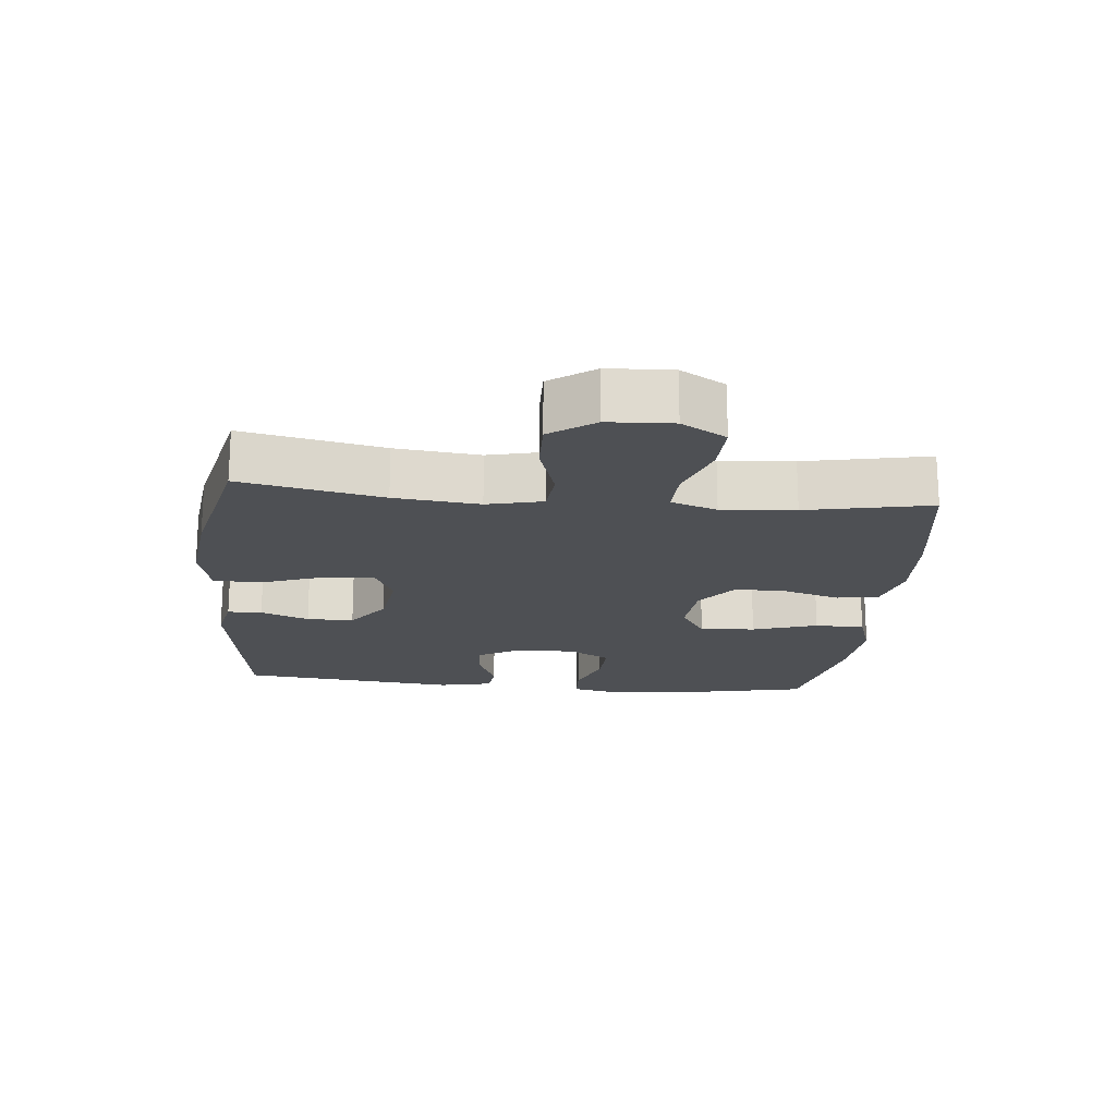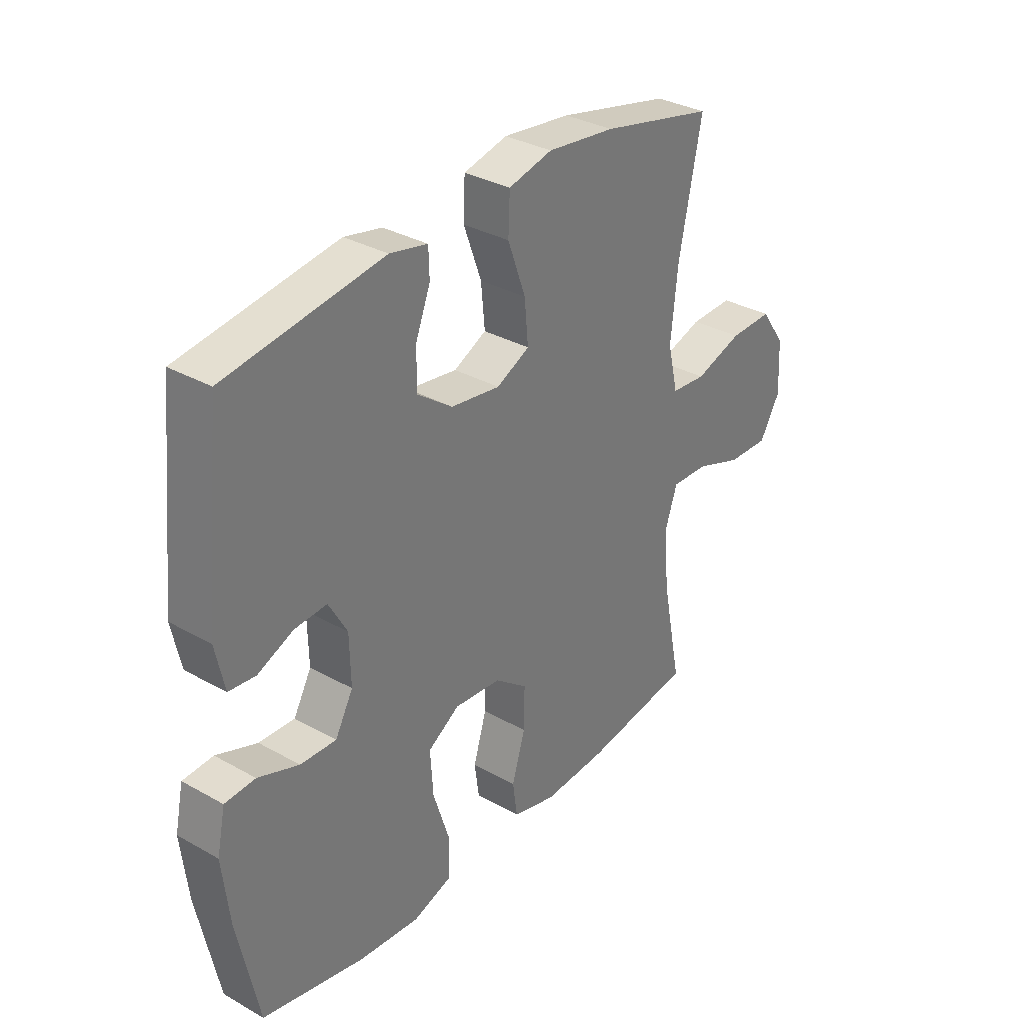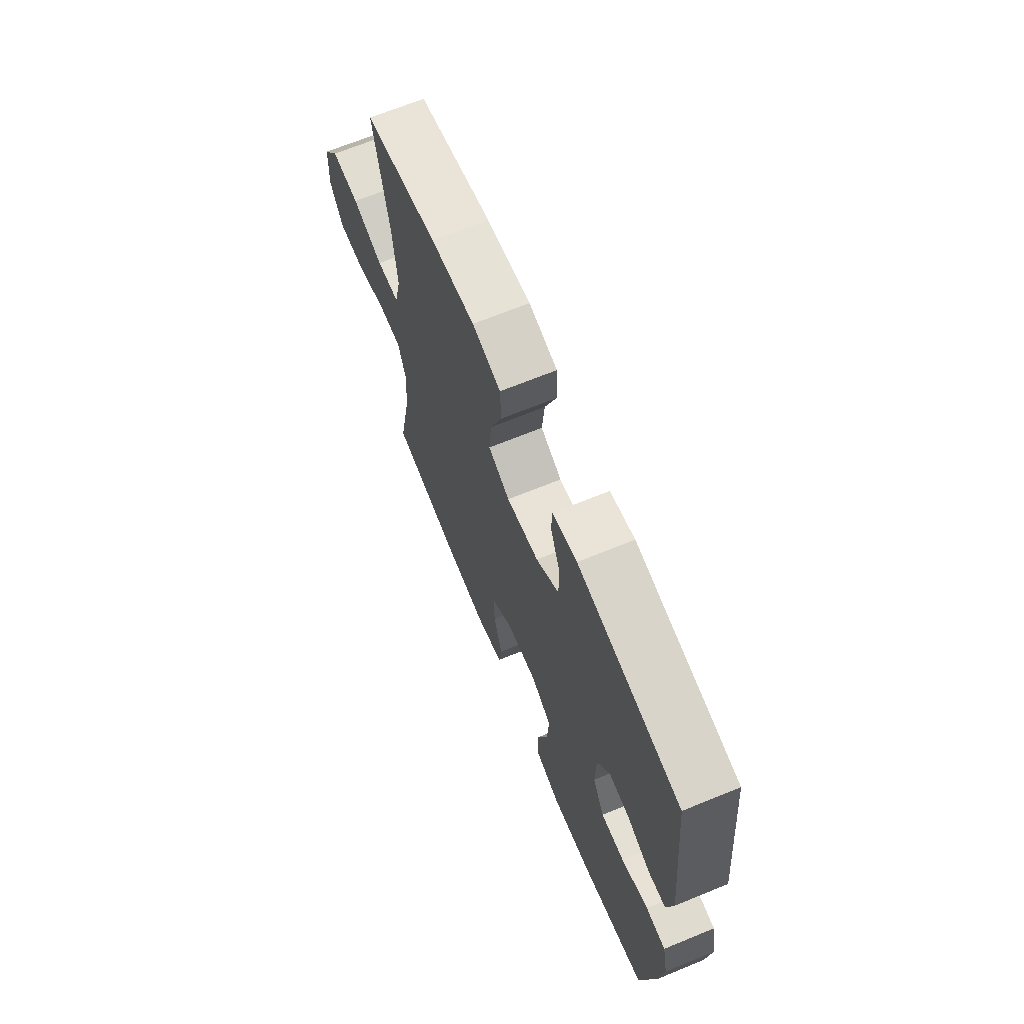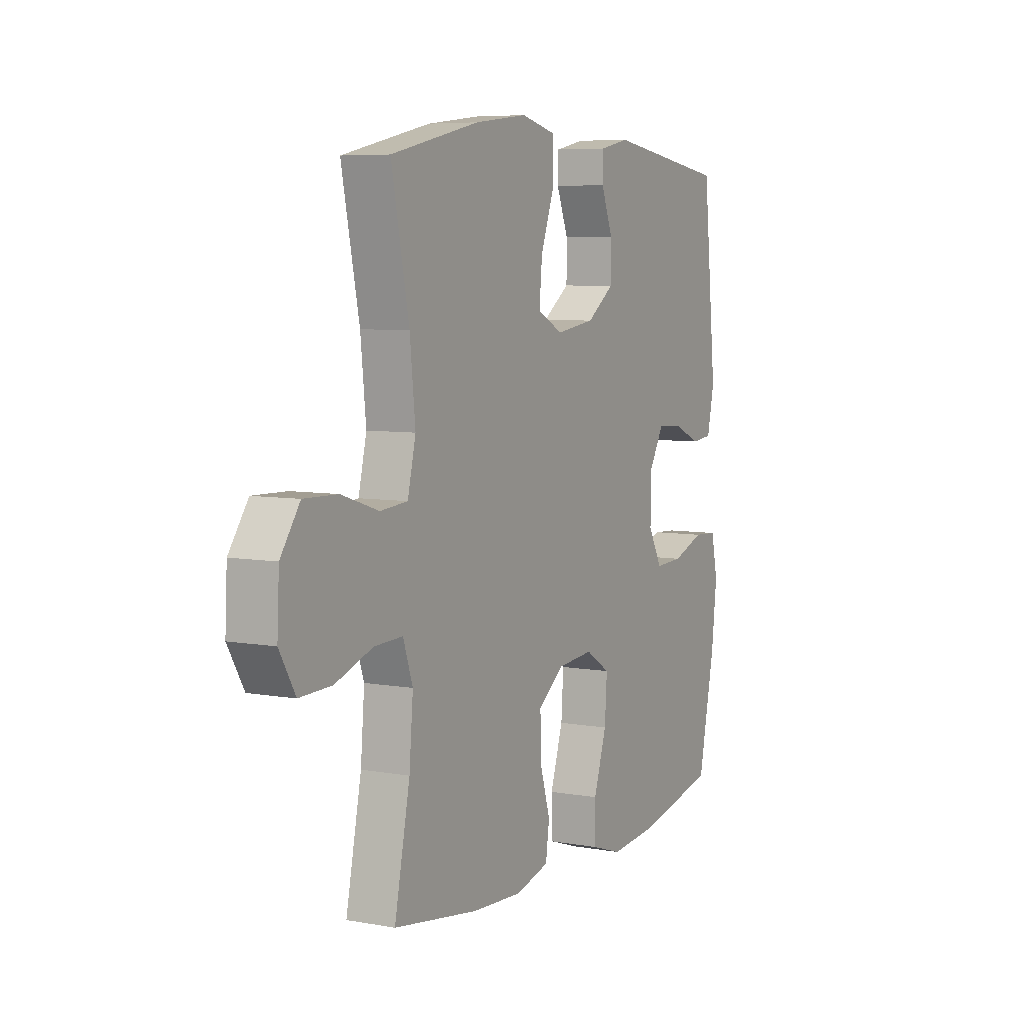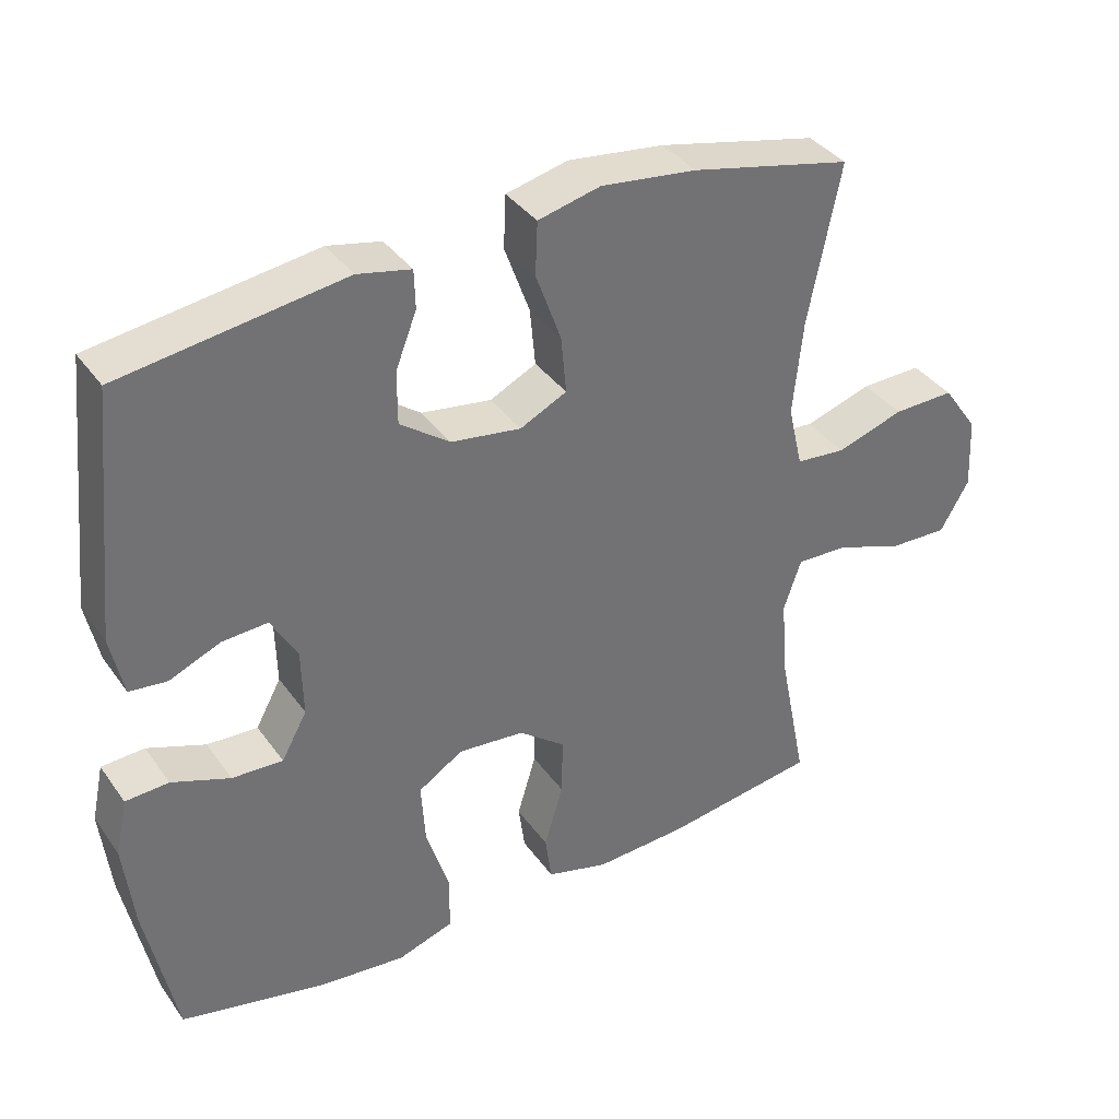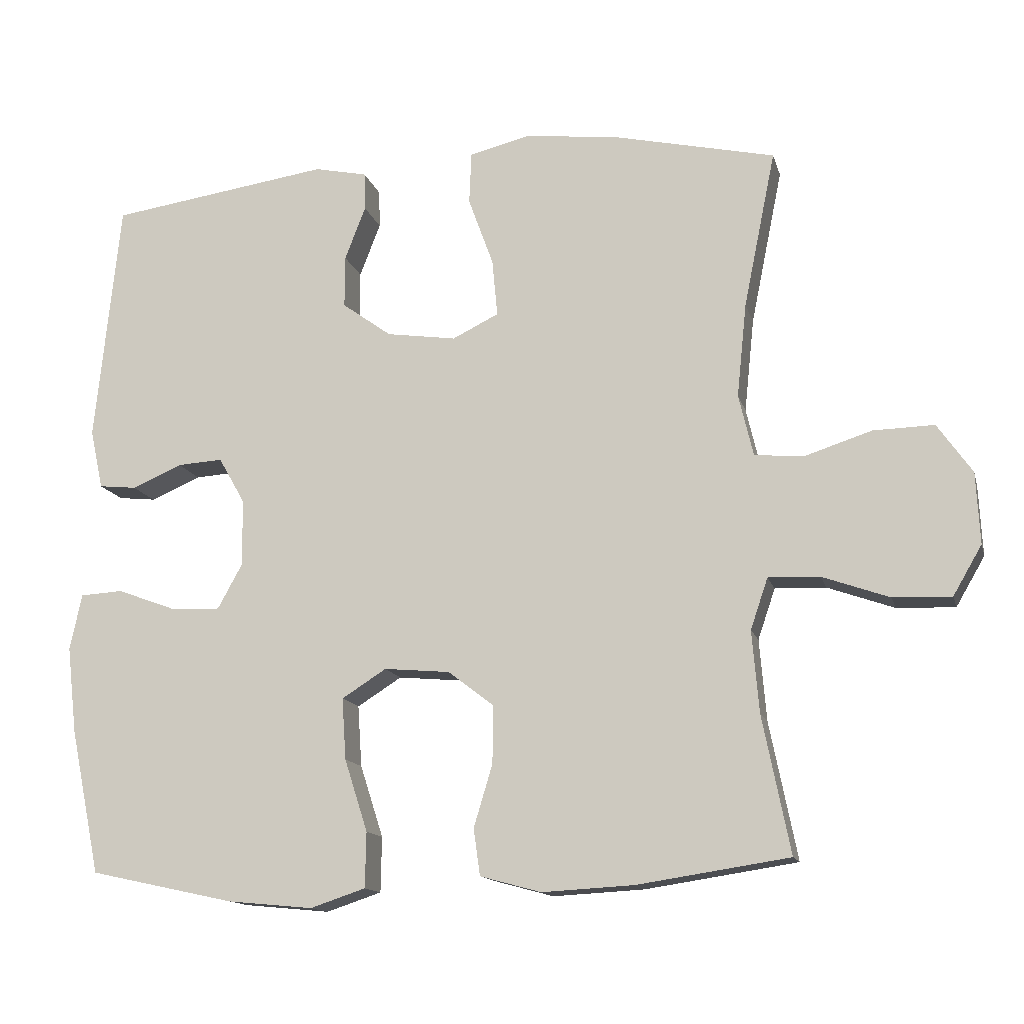
<metadata>
{"format":"obj","ext":"obj","renderer":"f3d","projection":"perspective","resolution":1024,"background":"white","views":[{"elev":-18.7,"azim":84.4,"up":"+Y"},{"elev":32.9,"azim":-52.1,"up":"+Z"},{"elev":67.7,"azim":-112.3,"up":"+Z"},{"elev":6.5,"azim":118.1,"up":"+Z"},{"elev":36.8,"azim":-31.0,"up":"+Z"},{"elev":-13.7,"azim":13.8,"up":"+Z"}]}
</metadata>
<code>
o path8764
v -0.325 0.0375 -0.5439
v -0.2032 0.0375 -0.5556
v -0.1249 0.0375 -0.5296
v -0.1235 0.0375 -0.4511
v -0.1563 0.0375 -0.3486
v -0.162 0.0375 -0.2615
v -0.09911 0.0375 -0.2215
v -0.005909 0.0375 -0.2298
v 0.05928 0.0375 -0.2799
v 0.05806 0.0375 -0.3617
v 0.03152 0.0375 -0.4501
v 0.04066 0.0375 -0.5163
v 0.1274 0.0375 -0.5397
v 0.2571 0.0375 -0.5325
v 0.4725 0.0375 -0.4996
v 0.4333 0.0375 -0.3045
v 0.4236 0.0375 -0.1891
v 0.4482 0.0375 -0.1167
v 0.5208 0.0375 -0.1192
v 0.616 0.0375 -0.153
v 0.6985 0.0375 -0.1557
v 0.7394 0.0375 -0.08567
v 0.7343 0.0375 0.01552
v 0.685 0.0375 0.08553
v 0.5987 0.0375 0.08328
v 0.5038 0.0375 0.05262
v 0.4341 0.0375 0.05863
v 0.4134 0.0375 0.1462
v 0.4273 0.0375 0.2796
v 0.4725 0.0375 0.5021
v 0.2464 0.0375 0.5526
v 0.1115 0.0375 0.5687
v 0.02407 0.0375 0.5475
v 0.02103 0.0375 0.4735
v 0.05652 0.0375 0.376
v 0.06405 0.0375 0.2952
v -0.001549 0.0375 0.2629
v -0.1 0.0375 0.2772
v -0.1698 0.0375 0.3277
v -0.1697 0.0375 0.4016
v -0.1401 0.0375 0.4776
v -0.1416 0.0375 0.5318
v -0.2166 0.0375 0.5477
v -0.5294 0.0375 0.5021
v -0.5646 0.0375 0.1581
v -0.5465 0.0375 0.07352
v -0.4932 0.0375 0.06799
v -0.4223 0.0375 0.09847
v -0.3581 0.0375 0.1025
v -0.3213 0.0375 0.03784
v -0.319 0.0375 -0.05663
v -0.3548 0.0375 -0.1218
v -0.4263 0.0375 -0.1186
v -0.5081 0.0375 -0.08823
v -0.5687 0.0375 -0.09176
v -0.5855 0.0375 -0.1715
v -0.5717 0.0375 -0.2942
v -0.5294 0.0375 -0.4996
v -0.325 -0.0375 -0.5439
v -0.2032 -0.0375 -0.5556
v -0.1249 -0.0375 -0.5296
v -0.1235 -0.0375 -0.4511
v -0.1563 -0.0375 -0.3486
v -0.162 -0.0375 -0.2615
v -0.09911 -0.0375 -0.2215
v -0.005909 -0.0375 -0.2298
v 0.05928 -0.0375 -0.2799
v 0.05806 -0.0375 -0.3617
v 0.03152 -0.0375 -0.4501
v 0.04066 -0.0375 -0.5163
v 0.1274 -0.0375 -0.5397
v 0.2571 -0.0375 -0.5325
v 0.4725 -0.0375 -0.4996
v 0.4333 -0.0375 -0.3045
v 0.4236 -0.0375 -0.1891
v 0.4482 -0.0375 -0.1167
v 0.5208 -0.0375 -0.1192
v 0.616 -0.0375 -0.153
v 0.6985 -0.0375 -0.1557
v 0.7394 -0.0375 -0.08567
v 0.7343 -0.0375 0.01552
v 0.685 -0.0375 0.08553
v 0.5987 -0.0375 0.08328
v 0.5038 -0.0375 0.05262
v 0.4341 -0.0375 0.05863
v 0.4134 -0.0375 0.1462
v 0.4273 -0.0375 0.2796
v 0.4725 -0.0375 0.5021
v 0.2464 -0.0375 0.5526
v 0.1115 -0.0375 0.5687
v 0.02407 -0.0375 0.5475
v 0.02103 -0.0375 0.4735
v 0.05652 -0.0375 0.376
v 0.06405 -0.0375 0.2952
v -0.001549 -0.0375 0.2629
v -0.1 -0.0375 0.2772
v -0.1698 -0.0375 0.3277
v -0.1697 -0.0375 0.4016
v -0.1401 -0.0375 0.4776
v -0.1416 -0.0375 0.5318
v -0.2166 -0.0375 0.5477
v -0.5294 -0.0375 0.5021
v -0.5646 -0.0375 0.1581
v -0.5465 -0.0375 0.07352
v -0.4932 -0.0375 0.06799
v -0.4223 -0.0375 0.09847
v -0.3581 -0.0375 0.1025
v -0.3213 -0.0375 0.03784
v -0.319 -0.0375 -0.05663
v -0.3548 -0.0375 -0.1218
v -0.4263 -0.0375 -0.1186
v -0.5081 -0.0375 -0.08823
v -0.5687 -0.0375 -0.09176
v -0.5855 -0.0375 -0.1715
v -0.5717 -0.0375 -0.2942
v -0.5294 -0.0375 -0.4996
v -0.325 0.0375 -0.5439
v -0.2032 0.0375 -0.5556
v -0.1249 0.0375 -0.5296
v -0.1249 0.0375 -0.5296
v 0.04066 0.0375 -0.5163
v 0.04066 0.0375 -0.5163
v 0.1274 0.0375 -0.5397
v 0.2571 0.0375 -0.5325
v -0.1235 0.0375 -0.4511
v 0.03152 0.0375 -0.4501
v -0.5294 0.0375 -0.4996
v -0.5294 0.0375 -0.4996
v 0.4725 0.0375 -0.4996
v 0.4725 0.0375 -0.4996
v -0.1563 0.0375 -0.3486
v 0.05806 0.0375 -0.3617
v 0.4333 0.0375 -0.3045
v -0.5717 0.0375 -0.2942
v 0.05928 0.0375 -0.2799
v -0.162 0.0375 -0.2615
v -0.162 0.0375 -0.2615
v 0.4236 0.0375 -0.1891
v -0.5855 0.0375 -0.1715
v -0.005909 0.0375 -0.2298
v -0.09911 0.0375 -0.2215
v 0.4482 0.0375 -0.1167
v 0.4482 0.0375 -0.1167
v -0.5687 0.0375 -0.09176
v -0.5687 0.0375 -0.09176
v -0.3548 0.0375 -0.1218
v -0.3548 0.0375 -0.1218
v -0.4263 0.0375 -0.1186
v 0.616 0.0375 -0.153
v 0.6985 0.0375 -0.1557
v 0.6985 0.0375 -0.1557
v 0.7394 0.0375 -0.08567
v 0.5208 0.0375 -0.1192
v -0.319 0.0375 -0.05663
v -0.5081 0.0375 -0.08823
v 0.7343 0.0375 0.01552
v -0.3213 0.0375 0.03784
v 0.685 0.0375 0.08553
v -0.3581 0.0375 0.1025
v -0.3581 0.0375 0.1025
v 0.5038 0.0375 0.05262
v 0.4341 0.0375 0.05863
v 0.4341 0.0375 0.05863
v 0.5987 0.0375 0.08328
v 0.4134 0.0375 0.1462
v -0.5465 0.0375 0.07352
v -0.5465 0.0375 0.07352
v -0.4932 0.0375 0.06799
v -0.4223 0.0375 0.09847
v -0.5646 0.0375 0.1581
v 0.4273 0.0375 0.2796
v -0.001549 0.0375 0.2629
v -0.1 0.0375 0.2772
v 0.06405 0.0375 0.2952
v 0.06405 0.0375 0.2952
v -0.1698 0.0375 0.3277
v 0.05652 0.0375 0.376
v -0.1697 0.0375 0.4016
v 0.02103 0.0375 0.4735
v -0.1401 0.0375 0.4776
v -0.5294 0.0375 0.5021
v -0.5294 0.0375 0.5021
v 0.02407 0.0375 0.5475
v 0.02407 0.0375 0.5475
v 0.4725 0.0375 0.5021
v 0.4725 0.0375 0.5021
v -0.1416 0.0375 0.5318
v -0.1416 0.0375 0.5318
v 0.2464 0.0375 0.5526
v -0.2166 0.0375 0.5477
v 0.1115 0.0375 0.5687
v -0.325 -0.0375 -0.5439
v -0.2032 -0.0375 -0.5556
v -0.1249 -0.0375 -0.5296
v -0.1249 -0.0375 -0.5296
v 0.04066 -0.0375 -0.5163
v 0.04066 -0.0375 -0.5163
v 0.1274 -0.0375 -0.5397
v 0.2571 -0.0375 -0.5325
v -0.1235 -0.0375 -0.4511
v 0.03152 -0.0375 -0.4501
v -0.5294 -0.0375 -0.4996
v -0.5294 -0.0375 -0.4996
v 0.4725 -0.0375 -0.4996
v 0.4725 -0.0375 -0.4996
v -0.1563 -0.0375 -0.3486
v 0.05806 -0.0375 -0.3617
v 0.4333 -0.0375 -0.3045
v -0.5717 -0.0375 -0.2942
v 0.05928 -0.0375 -0.2799
v -0.162 -0.0375 -0.2615
v -0.162 -0.0375 -0.2615
v 0.4236 -0.0375 -0.1891
v -0.5855 -0.0375 -0.1715
v -0.005909 -0.0375 -0.2298
v -0.09911 -0.0375 -0.2215
v 0.4482 -0.0375 -0.1167
v 0.4482 -0.0375 -0.1167
v -0.5687 -0.0375 -0.09176
v -0.5687 -0.0375 -0.09176
v -0.3548 -0.0375 -0.1218
v -0.3548 -0.0375 -0.1218
v -0.4263 -0.0375 -0.1186
v 0.616 -0.0375 -0.153
v 0.6985 -0.0375 -0.1557
v 0.6985 -0.0375 -0.1557
v 0.7394 -0.0375 -0.08567
v 0.5208 -0.0375 -0.1192
v -0.319 -0.0375 -0.05663
v -0.5081 -0.0375 -0.08823
v 0.7343 -0.0375 0.01552
v -0.3213 -0.0375 0.03784
v 0.685 -0.0375 0.08553
v -0.3581 -0.0375 0.1025
v -0.3581 -0.0375 0.1025
v 0.5038 -0.0375 0.05262
v 0.4341 -0.0375 0.05863
v 0.4341 -0.0375 0.05863
v 0.5987 -0.0375 0.08328
v 0.4134 -0.0375 0.1462
v -0.5465 -0.0375 0.07352
v -0.5465 -0.0375 0.07352
v -0.4932 -0.0375 0.06799
v -0.4223 -0.0375 0.09847
v -0.5646 -0.0375 0.1581
v 0.4273 -0.0375 0.2796
v -0.001549 -0.0375 0.2629
v -0.1 -0.0375 0.2772
v 0.06405 -0.0375 0.2952
v 0.06405 -0.0375 0.2952
v -0.1698 -0.0375 0.3277
v 0.05652 -0.0375 0.376
v -0.1697 -0.0375 0.4016
v 0.02103 -0.0375 0.4735
v -0.1401 -0.0375 0.4776
v -0.5294 -0.0375 0.5021
v -0.5294 -0.0375 0.5021
v 0.02407 -0.0375 0.5475
v 0.02407 -0.0375 0.5475
v 0.4725 -0.0375 0.5021
v 0.4725 -0.0375 0.5021
v -0.1416 -0.0375 0.5318
v -0.1416 -0.0375 0.5318
v 0.2464 -0.0375 0.5526
v -0.2166 -0.0375 0.5477
v 0.1115 -0.0375 0.5687
f 264 246 260
f 204 208 199
f 240 249 237
f 234 256 244
f 233 239 231
f 265 255 262
f 200 193 194
f 245 244 256
f 221 223 209
f 247 248 232
f 246 249 240
f 213 210 208
f 265 253 255
f 258 254 266
f 211 221 206
f 253 256 251
f 224 231 239
f 208 210 207
f 214 230 219
f 198 207 201
f 198 201 196
f 228 236 217
f 214 223 230
f 256 253 265
f 209 192 206
f 217 210 213
f 248 251 234
f 249 246 252
f 251 256 234
f 211 229 221
f 217 237 210
f 237 247 215
f 192 209 202
f 199 207 198
f 206 192 193
f 206 221 209
f 206 193 200
f 232 248 234
f 266 252 264
f 216 247 232
f 244 245 243
f 252 266 254
f 236 228 239
f 208 207 199
f 224 239 228
f 209 223 214
f 237 217 236
f 210 237 215
f 225 227 224
f 229 216 232
f 243 245 241
f 216 229 211
f 215 247 216
f 227 231 224
f 264 252 246
f 237 249 247
f 1 2 60 59
f 2 120 195 60
f 122 13 71 197
f 13 14 72 71
f 3 4 62 61
f 11 12 70 69
f 128 1 59 203
f 14 130 205 72
f 4 5 63 62
f 10 11 69 68
f 15 16 74 73
f 57 58 116 115
f 9 10 68 67
f 5 137 212 63
f 16 17 75 74
f 56 57 115 114
f 8 9 67 66
f 6 7 65 64
f 7 8 66 65
f 17 143 218 75
f 145 56 114 220
f 147 53 111 222
f 20 151 226 78
f 21 22 80 79
f 19 20 78 77
f 51 52 110 109
f 18 19 77 76
f 54 55 113 112
f 53 54 112 111
f 22 23 81 80
f 50 51 109 108
f 23 24 82 81
f 160 50 108 235
f 26 163 238 84
f 25 26 84 83
f 24 25 83 82
f 27 28 86 85
f 167 47 105 242
f 47 48 106 105
f 45 46 104 103
f 48 49 107 106
f 28 29 87 86
f 37 38 96 95
f 175 37 95 250
f 38 39 97 96
f 35 36 94 93
f 39 40 98 97
f 34 35 93 92
f 40 41 99 98
f 182 45 103 257
f 184 34 92 259
f 29 186 261 87
f 41 188 263 99
f 30 31 89 88
f 43 44 102 101
f 42 43 101 100
f 32 33 91 90
f 31 32 90 89
f 189 185 171
f 129 124 133
f 165 162 174
f 159 169 181
f 158 156 164
f 190 187 180
f 125 119 118
f 170 181 169
f 146 134 148
f 172 157 173
f 171 165 174
f 138 133 135
f 190 180 178
f 183 191 179
f 136 131 146
f 178 176 181
f 149 164 156
f 133 132 135
f 139 144 155
f 123 126 132
f 123 121 126
f 153 142 161
f 139 155 148
f 181 190 178
f 134 131 117
f 142 138 135
f 173 159 176
f 174 177 171
f 176 159 181
f 136 146 154
f 142 135 162
f 162 140 172
f 117 127 134
f 124 123 132
f 131 118 117
f 131 134 146
f 131 125 118
f 157 159 173
f 191 189 177
f 141 157 172
f 169 168 170
f 177 179 191
f 161 164 153
f 133 124 132
f 149 153 164
f 134 139 148
f 162 161 142
f 135 140 162
f 150 149 152
f 154 157 141
f 168 166 170
f 141 136 154
f 140 141 172
f 152 149 156
f 189 171 177
f 162 172 174

</code>
